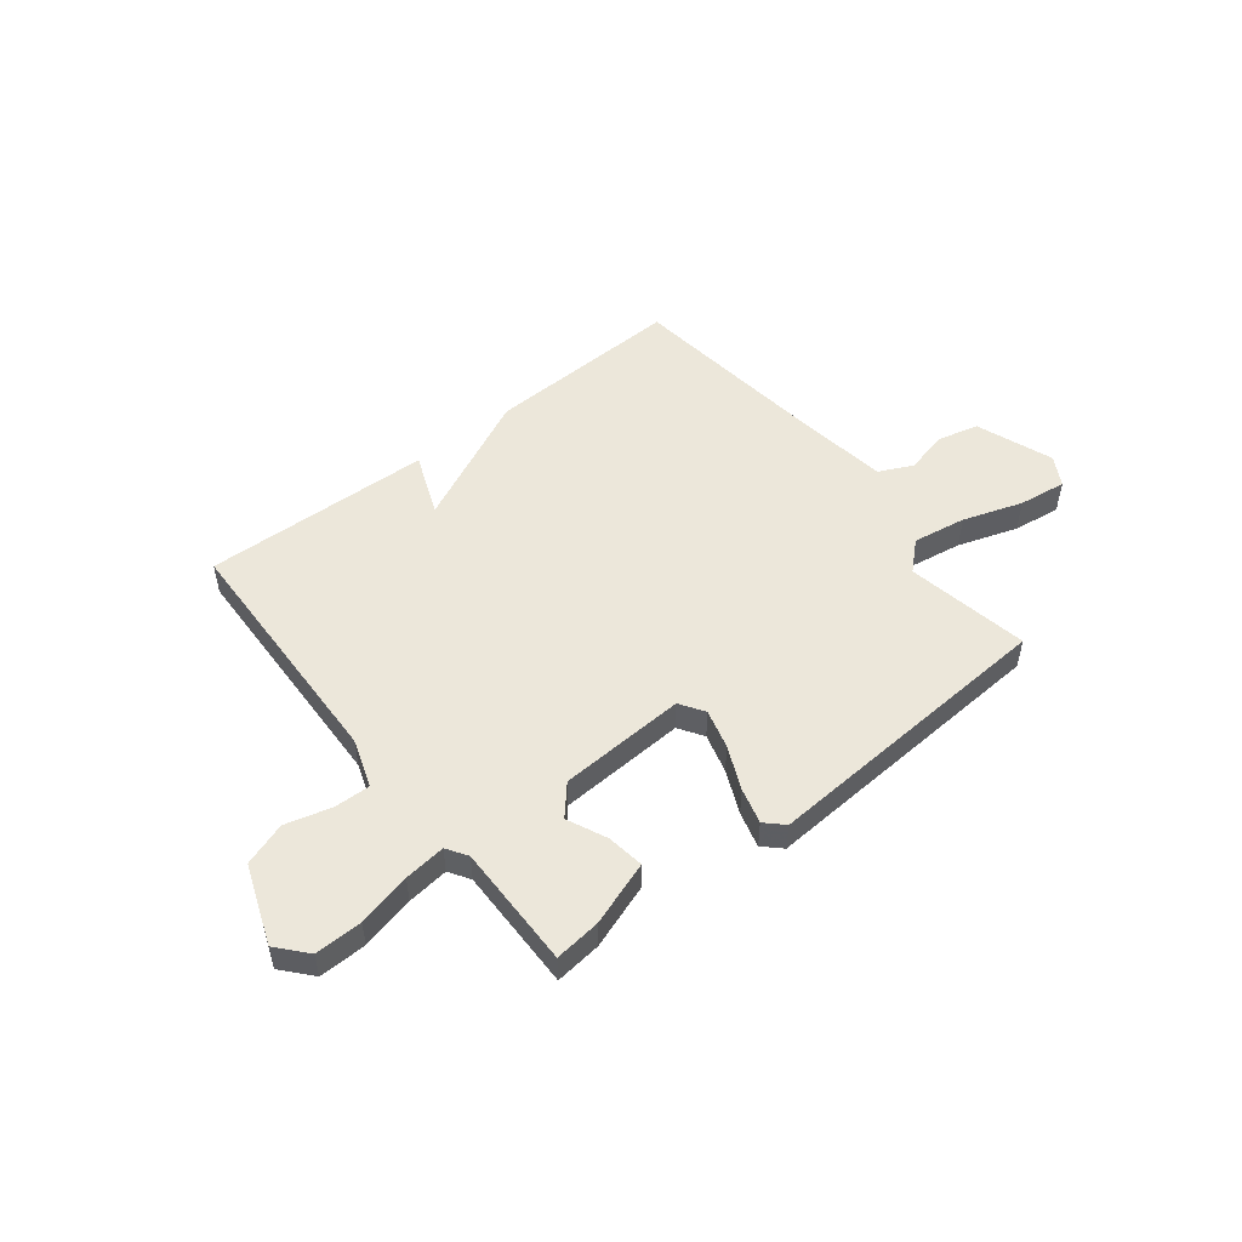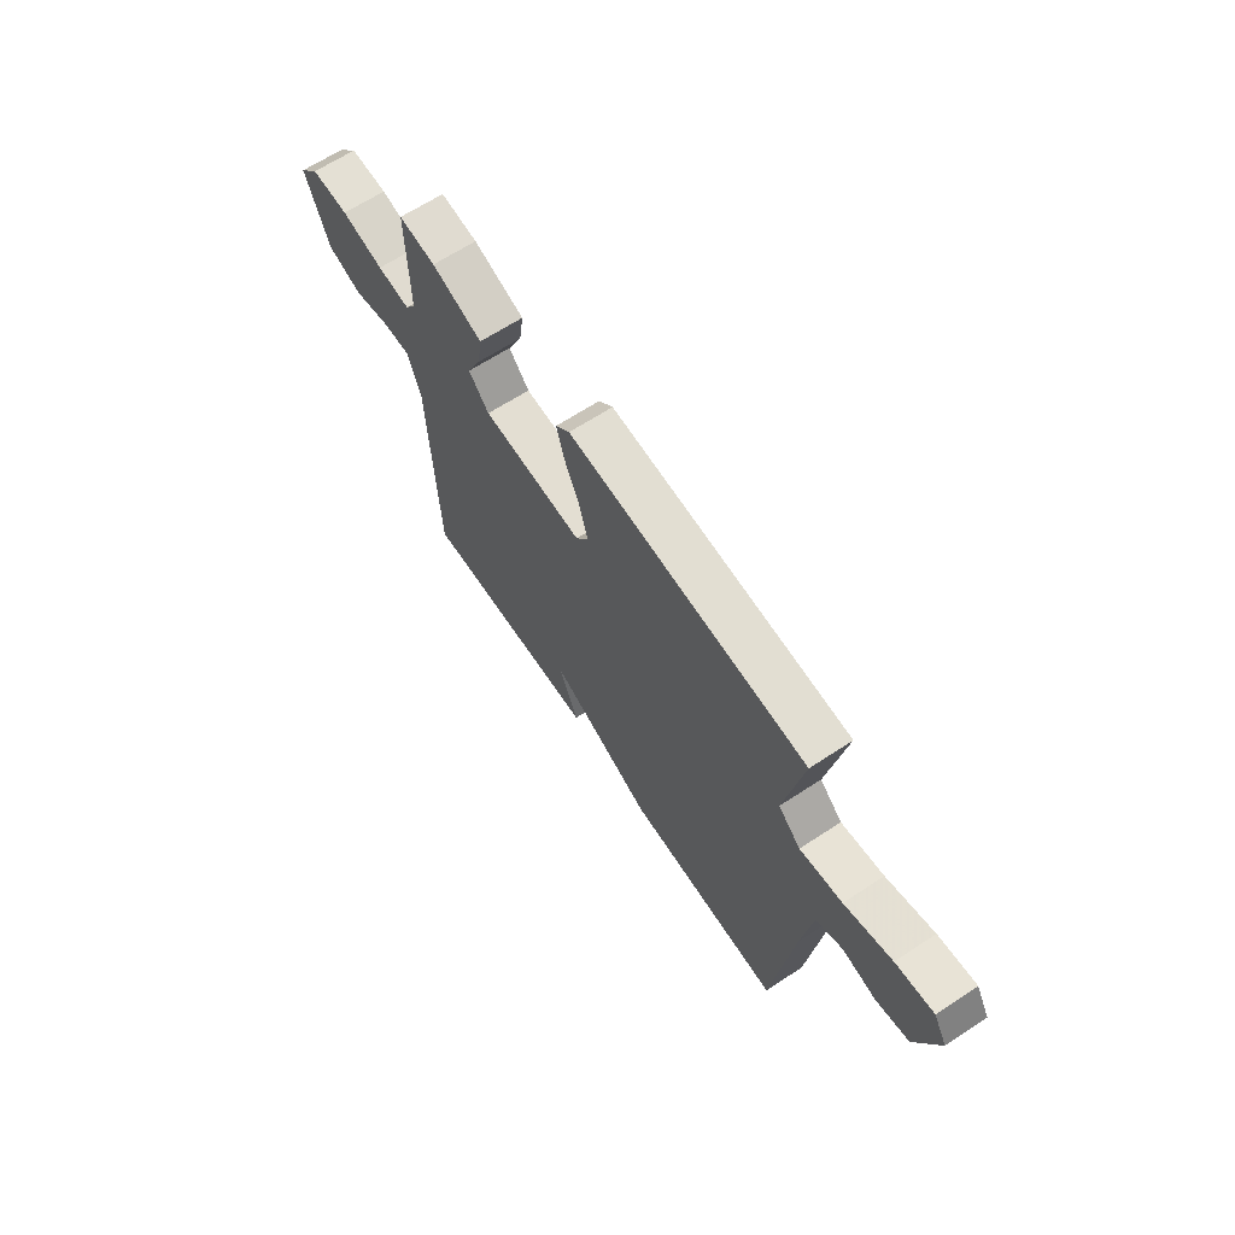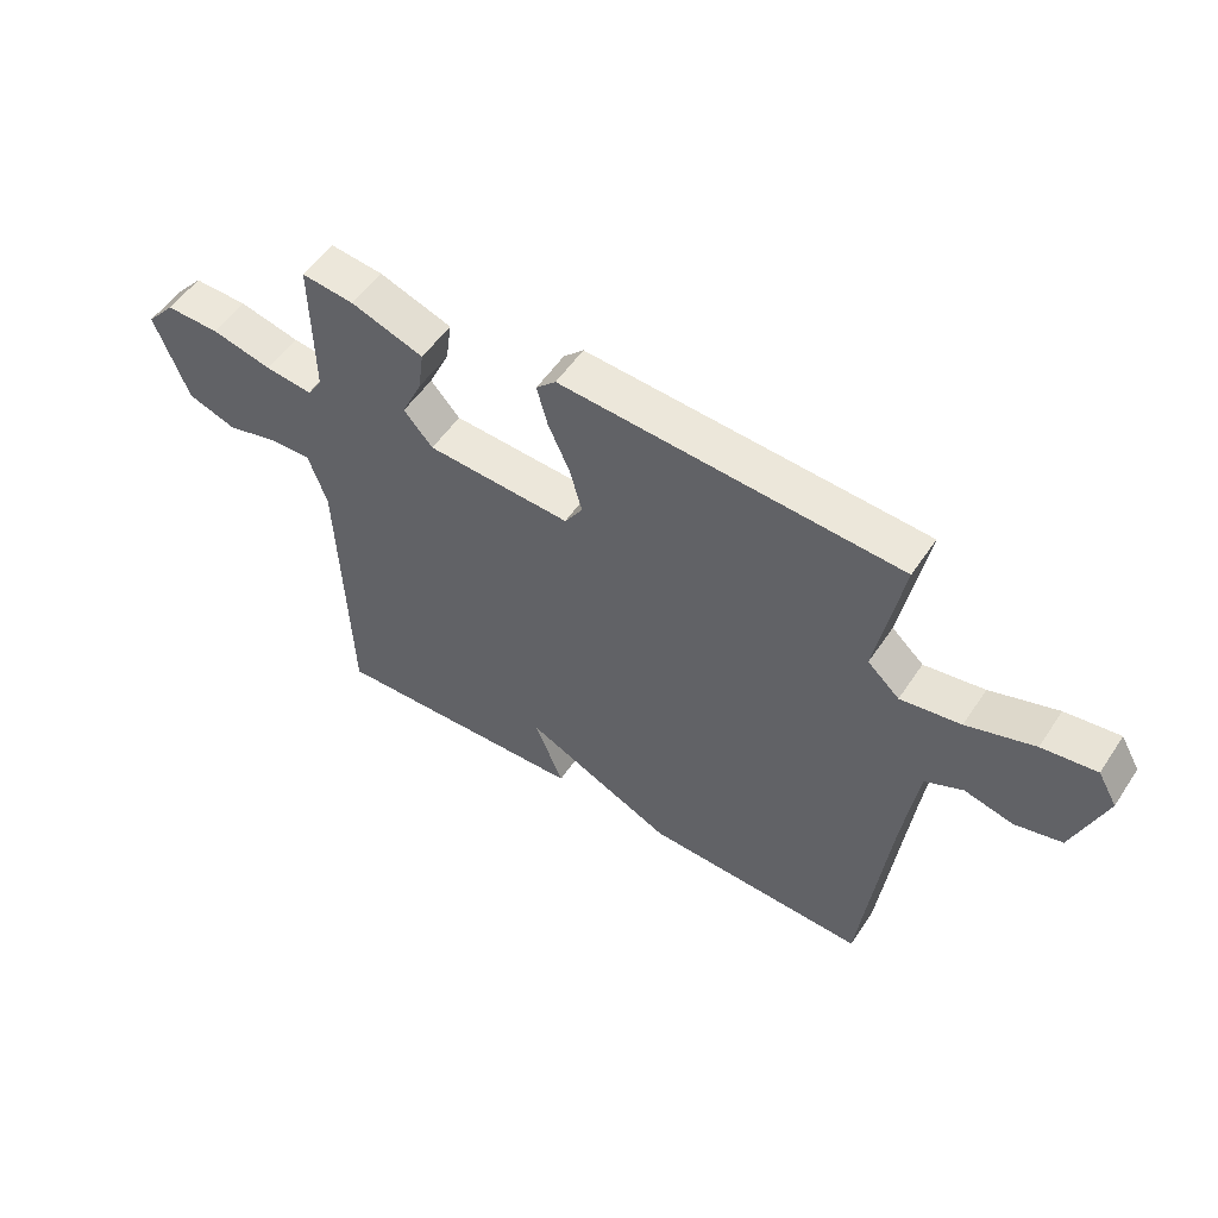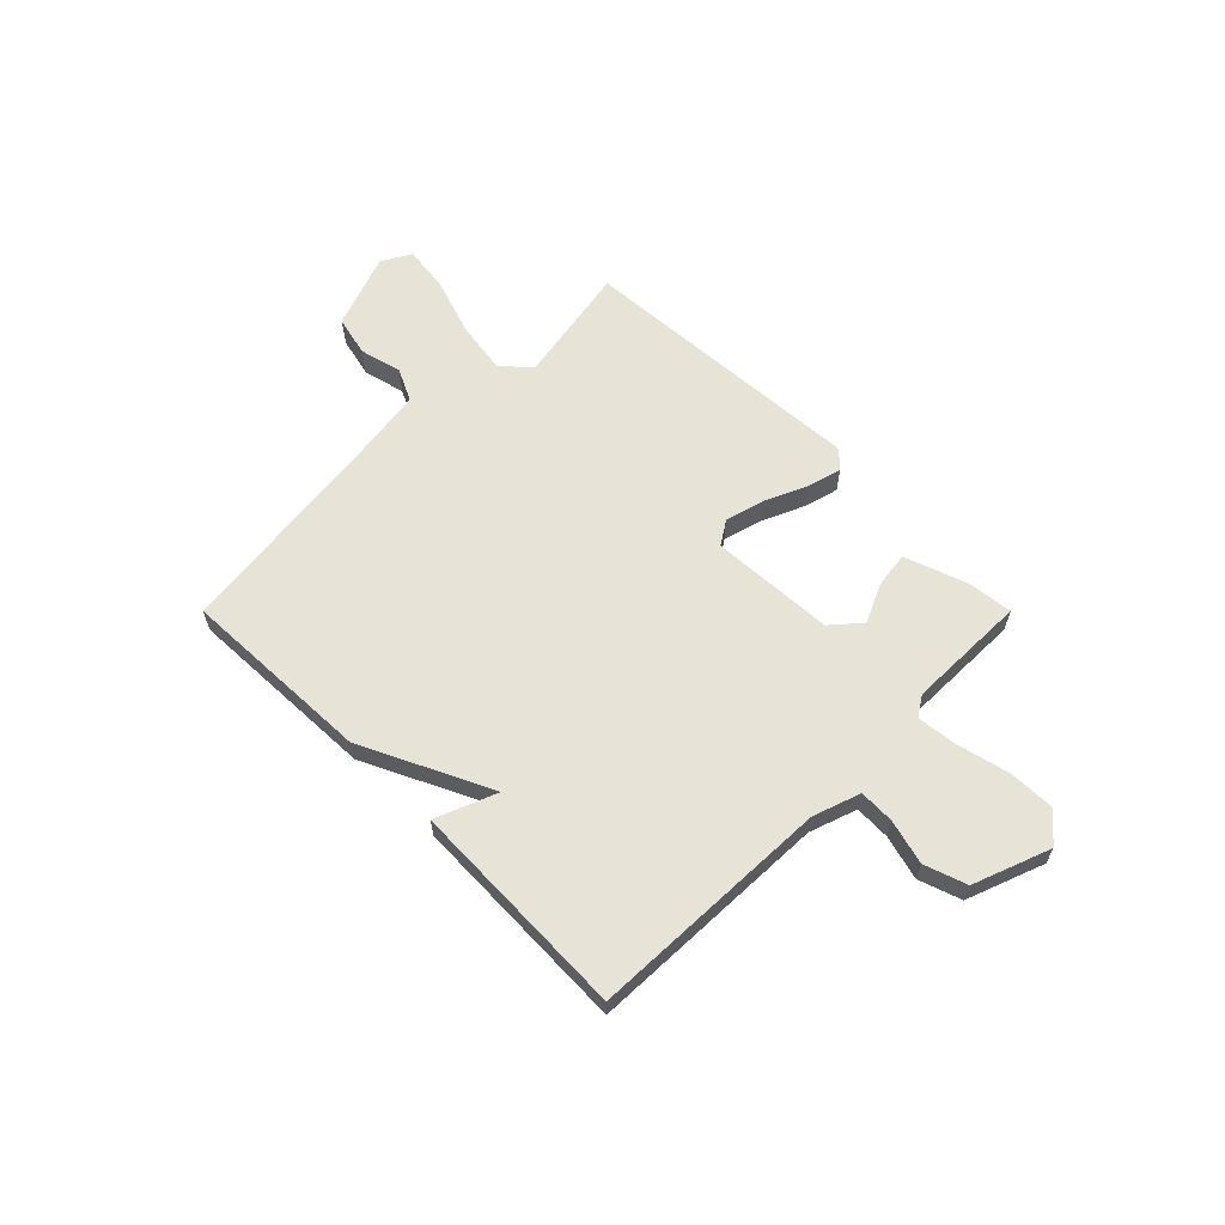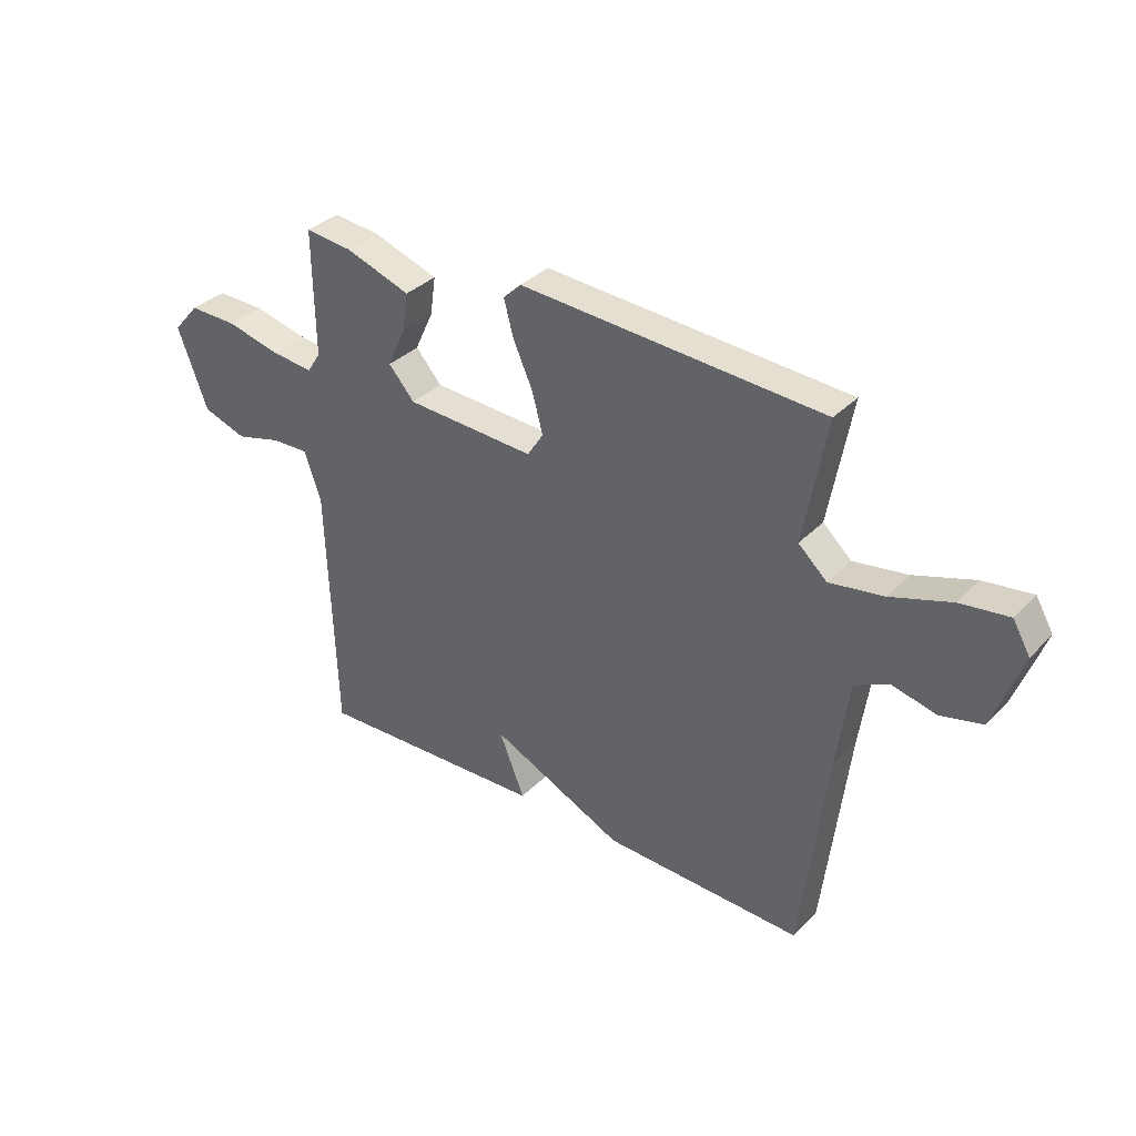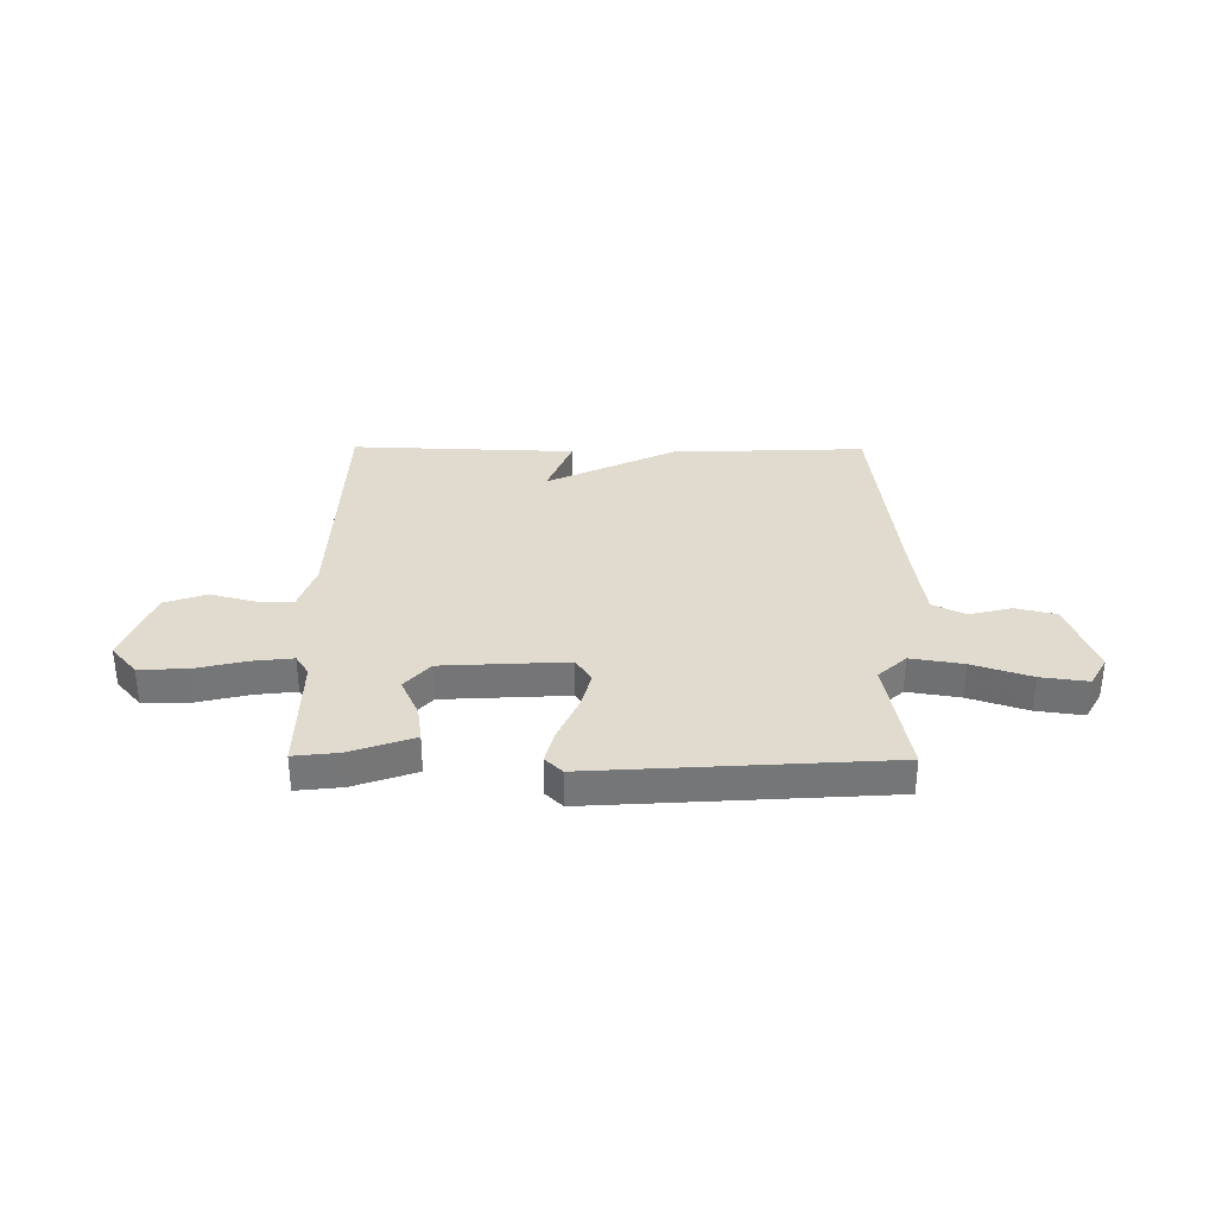
<metadata>
{"format":"obj","ext":"obj","renderer":"f3d","projection":"perspective","resolution":1024,"background":"white","views":[{"elev":51.3,"azim":-38.2,"up":"+Y"},{"elev":65.3,"azim":56.6,"up":"+Z"},{"elev":53.6,"azim":33.0,"up":"+Z"},{"elev":62.0,"azim":-135.0,"up":"+Y"},{"elev":34.4,"azim":36.9,"up":"+Z"},{"elev":33.6,"azim":0.5,"up":"+Y"}]}
</metadata>
<code>
v 0.5 0.07 -0.5
v 0.129 0.07 -0.486
v -0.118 0.07 -0.368
v -0.071 0.07 -0.486
v -0.5 0.07 -0.5
v -0.516 0.07 -0.033
v -0.547 0.07 0.058
v -0.615 0.07 0.056
v -0.701 0.07 0.033
v -0.782 0.07 0.061
v -0.837 0.07 0.209
v -0.789 0.07 0.264
v -0.7 0.07 0.262
v -0.6 0.07 0.238
v -0.522 0.07 0.229
v -0.497 0.07 0.268
v -0.5 0.07 0.5
v -0.413 0.07 0.49
v -0.293 0.07 0.448
v -0.303 0.07 0.378
v -0.337 0.07 0.304
v -0.289 0.07 0.249
v -0.05 0.07 0.236
v -0.02 0.07 0.282
v -0.04 0.07 0.356
v -0.076 0.07 0.437
v -0.094 0.07 0.504
v -0.061 0.07 0.536
v 0.5 0.07 0.5
v 0.458 0.07 0.269
v 0.511 0.07 0.22
v 0.611 0.07 0.236
v 0.723 0.07 0.273
v 0.813 0.07 0.285
v 0.845 0.07 0.229
v 0.792 0.07 0.084
v 0.714 0.07 0.065
v 0.633 0.07 0.085
v 0.57 0.07 0.055
v 0.546 0.07 -0.112
v 0.5 0 -0.5
v 0.129 0 -0.486
v -0.118 0 -0.368
v -0.071 0 -0.486
v -0.5 0 -0.5
v -0.516 0 -0.033
v -0.547 0 0.058
v -0.615 0 0.056
v -0.701 0 0.033
v -0.782 0 0.061
v -0.837 0 0.209
v -0.789 0 0.264
v -0.7 0 0.262
v -0.6 0 0.238
v -0.522 0 0.229
v -0.497 0 0.268
v -0.5 0 0.5
v -0.413 0 0.49
v -0.293 0 0.448
v -0.303 0 0.378
v -0.337 0 0.304
v -0.289 0 0.249
v -0.05 0 0.236
v -0.02 0 0.282
v -0.04 0 0.356
v -0.076 0 0.437
v -0.094 0 0.504
v -0.061 0 0.536
v 0.5 0 0.5
v 0.458 0 0.269
v 0.511 0 0.22
v 0.611 0 0.236
v 0.723 0 0.273
v 0.813 0 0.285
v 0.845 0 0.229
v 0.792 0 0.084
v 0.714 0 0.065
v 0.633 0 0.085
v 0.57 0 0.055
v 0.546 0 -0.112
f 36 37 38
f 35 36 38
f 34 35 38
f 33 34 38
f 32 33 38
f 31 32 38 39
f 30 31 39 40
f 28 29 30
f 27 28 30
f 26 27 30
f 25 26 30
f 30 40 1
f 25 30 1
f 24 25 1
f 19 20 21
f 18 19 21
f 17 18 21
f 16 17 21
f 15 16 21 22
f 12 13 14
f 11 12 14
f 10 11 14
f 9 10 14
f 8 9 14
f 7 8 14 15
f 15 22 23
f 7 15 23
f 6 7 23
f 3 4 5 6
f 1 2 3
f 24 1 3
f 23 24 3
f 3 6 23
f 78 77 76
f 78 76 75
f 78 75 74
f 78 74 73
f 78 73 72
f 79 78 72 71
f 80 79 71 70
f 70 69 68
f 70 68 67
f 70 67 66
f 70 66 65
f 41 80 70
f 41 70 65
f 41 65 64
f 61 60 59
f 61 59 58
f 61 58 57
f 61 57 56
f 62 61 56 55
f 54 53 52
f 54 52 51
f 54 51 50
f 54 50 49
f 54 49 48
f 55 54 48 47
f 63 62 55
f 63 55 47
f 63 47 46
f 46 45 44 43
f 43 42 41
f 43 41 64
f 43 64 63
f 63 46 43
f 1 41 42 2
f 2 42 43 3
f 3 43 44 4
f 4 44 45 5
f 5 45 46 6
f 6 46 47 7
f 7 47 48 8
f 8 48 49 9
f 9 49 50 10
f 10 50 51 11
f 11 51 52 12
f 12 52 53 13
f 13 53 54 14
f 14 54 55 15
f 15 55 56 16
f 16 56 57 17
f 17 57 58 18
f 18 58 59 19
f 19 59 60 20
f 20 60 61 21
f 21 61 62 22
f 22 62 63 23
f 23 63 64 24
f 24 64 65 25
f 25 65 66 26
f 26 66 67 27
f 27 67 68 28
f 28 68 69 29
f 29 69 70 30
f 30 70 71 31
f 31 71 72 32
f 32 72 73 33
f 33 73 74 34
f 34 74 75 35
f 35 75 76 36
f 36 76 77 37
f 37 77 78 38
f 38 78 79 39
f 39 79 80 40
f 40 80 41 1

</code>
